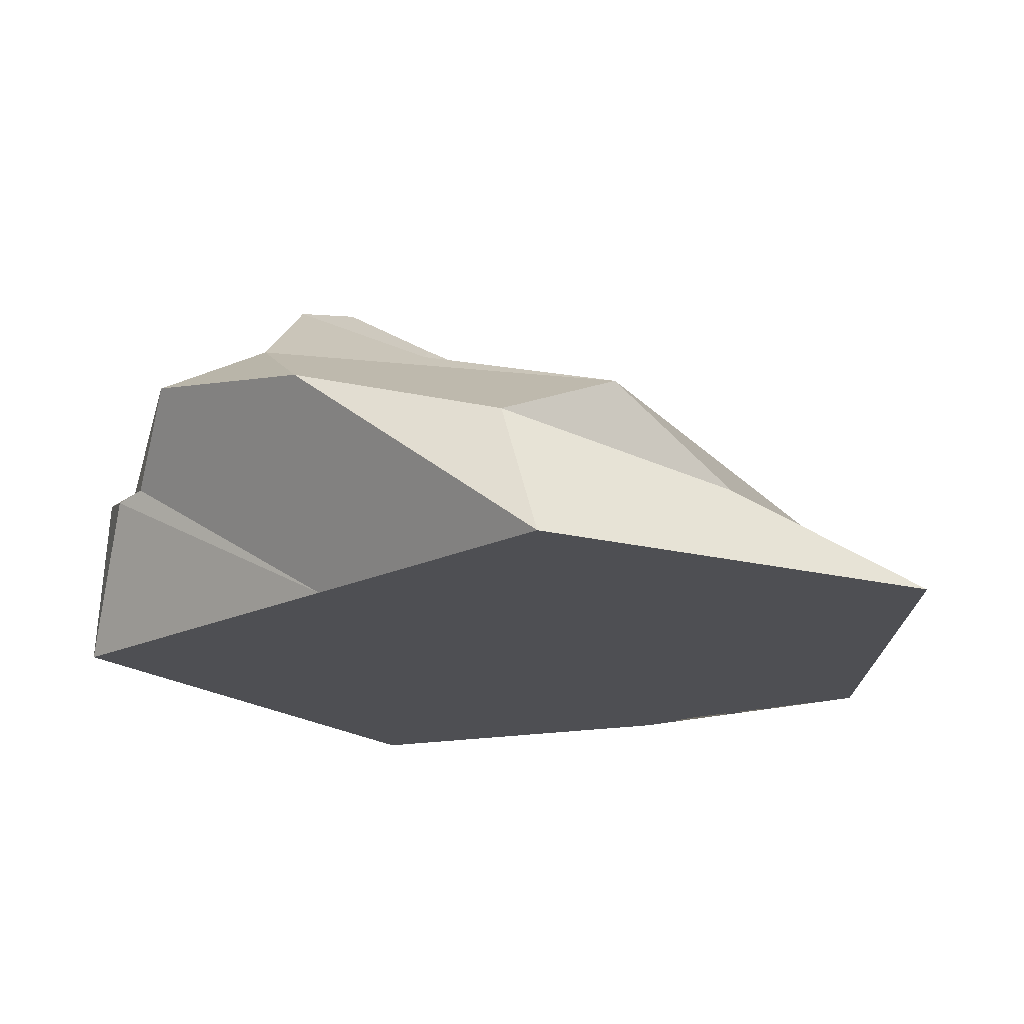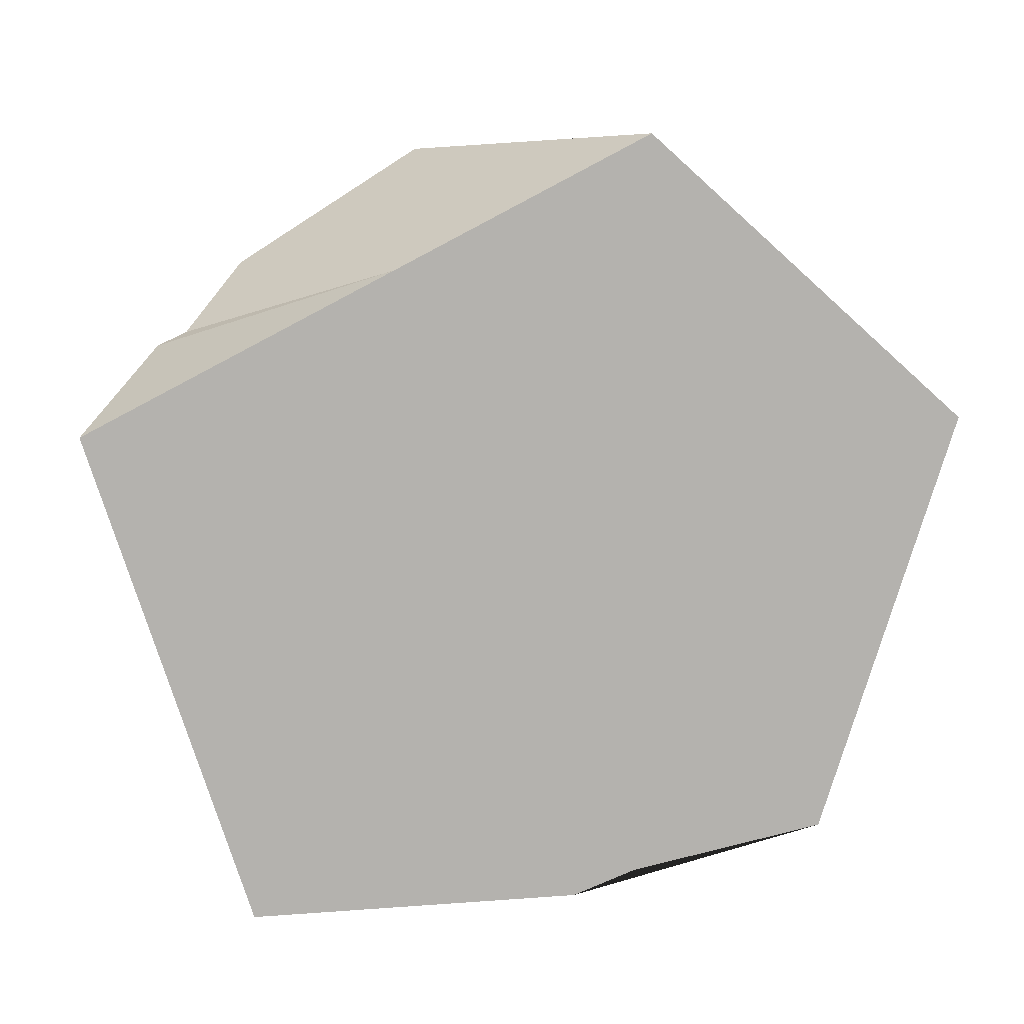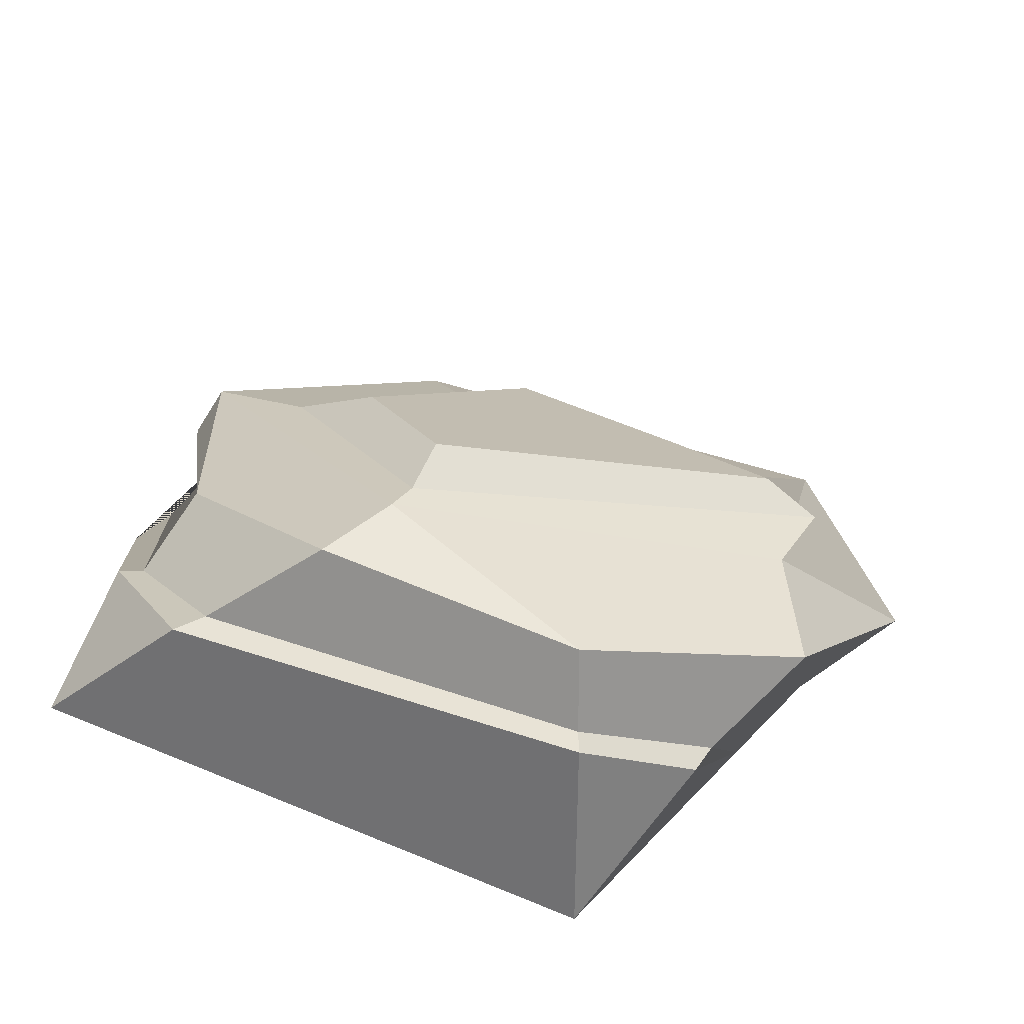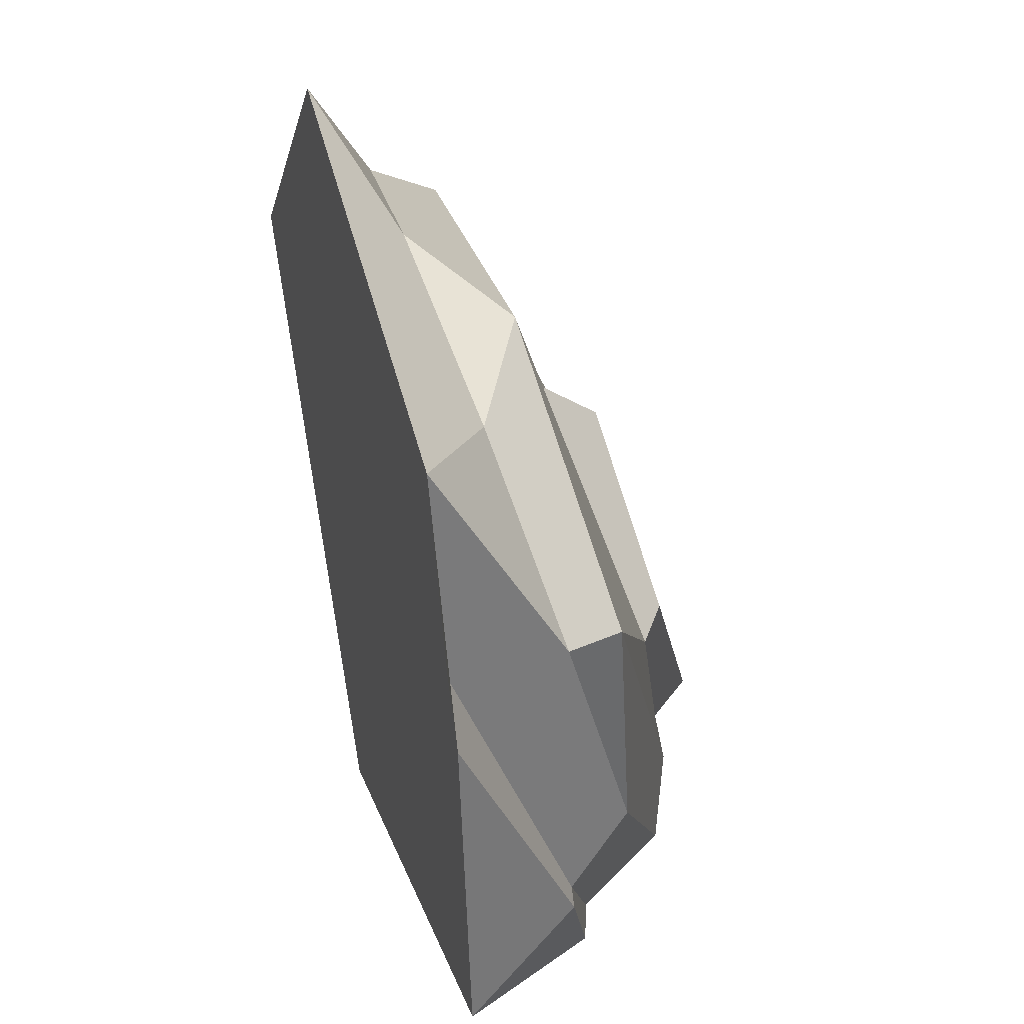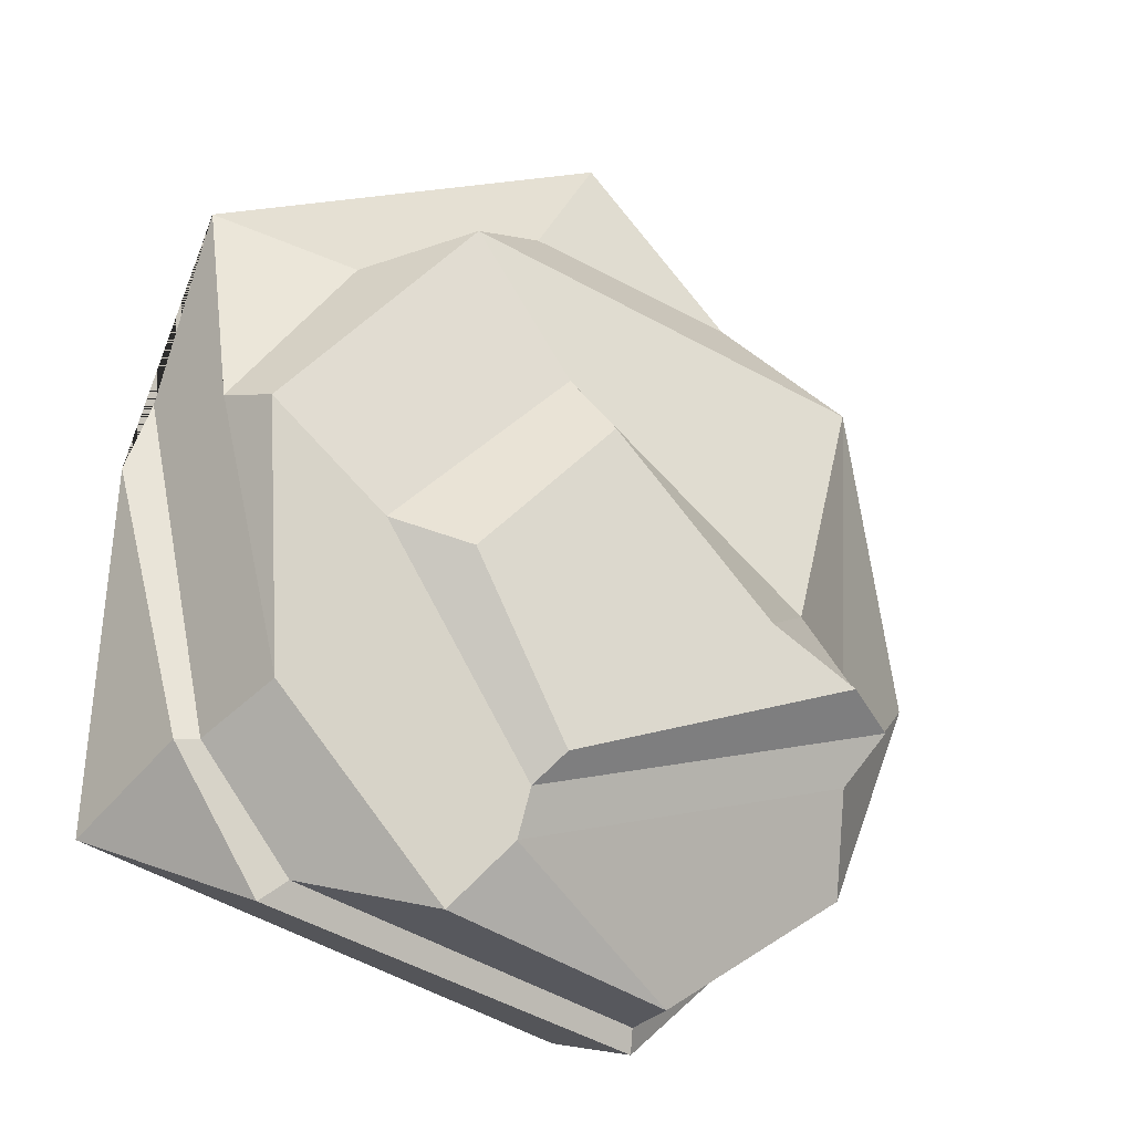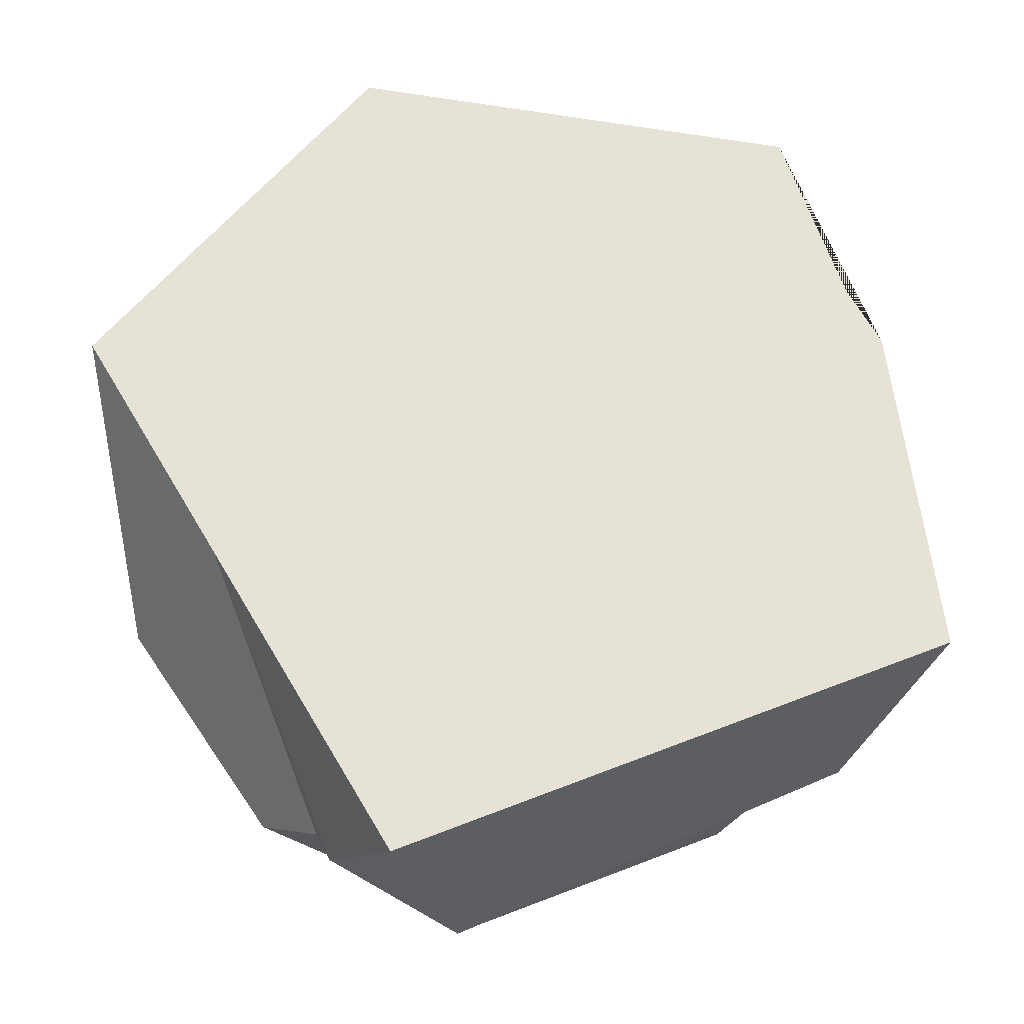
<metadata>
{"format":"obj","ext":"obj","renderer":"f3d","projection":"perspective","resolution":1024,"background":"white","views":[{"elev":-18.2,"azim":-76.0,"up":"+Y"},{"elev":-79.8,"azim":-91.7,"up":"+Y"},{"elev":-60.8,"azim":167.8,"up":"+Z"},{"elev":41.3,"azim":73.9,"up":"+Z"},{"elev":-9.1,"azim":145.7,"up":"+Z"},{"elev":-31.5,"azim":5.6,"up":"+Z"}]}
</metadata>
<code>
o large_rock_1_Cube.005
v -0.1213 0.9231 -1.294
v -0.8925 0.8323 -0.9441
v 0.6488 0.2908 1.095
v 1.185 0.4116 0.5846
v -1.35 0.6442 -0.272
v -1.348 0.461 0.4363
v 1.12 0.6549 -0.3133
v 0.6887 0.93 -0.9969
v -0.1079 0.009872 0.1373
v 1.039 0.009872 1.287
v -0.4788 0.009872 1.703
v -1.438 0.009872 0.5752
v -0.3127 0.009872 -1.413
v 1.457 0.009872 -0.7755
v 0.3069 0.4906 1.235
v -1.152 0.5987 0.771
v -0.8158 0.9671 -0.5796
v 0.4953 1.019 -0.7918
v 1.121 0.6071 0.5579
v -0.1024 0.2295 1.332
v -0.8557 0.2891 1.101
v 0.02873 0.6169 0.7418
v 0.8252 0.7977 0.1833
v -0.6543 0.9578 -0.02638
v -0.9256 1.053 -0.4014
v 0.432 1 -0.6263
v 0.02278 0.8689 0.5385
v -0.4469 1.068 -0.07627
v -0.764 1.096 -0.2696
v 0.3812 1.123 -0.528
v 0.5892 0.9326 0.0986
v -0.1793 0.6525 -1.437
v 1.098 0.5256 -0.9699
v 1.336 0.009872 0.4009
v 1.326 0.4047 -0.4873
v -0.9384 0.009872 -0.308
v -0.594 0.5156 -1.215
v -0.6468 0.539 -1.111
v 1.005 0.5553 -0.9057
v -0.1751 0.6689 -1.351
v 1.232 0.009872 0.621
v 1.244 0.421 -0.4836
f 3 4 19 15
f 8 1 18
f 1 2 17 18
f 6 21 16
f 20 3 15
f 9 10 11
f 10 9 14 34 41
f 9 11 12
f 9 12 36 13
f 9 13 14
f 10 41 42 7 4
f 11 10 3 20
f 12 11 21 6
f 13 36 37
f 33 32 40 39
f 10 4 3
f 11 20 21
f 12 6 5
f 13 37 32
f 14 33 35
f 30 29 28 27 31
f 7 8 18 19
f 21 20 15 16
f 2 5 17
f 4 7 19
f 5 6 16 17
f 19 18 26 23
f 18 17 25 26
f 17 16 24 25
f 16 15 22 24
f 15 19 23 22
f 26 25 29 30
f 23 26 30 31
f 25 24 28 29
f 24 22 27 28
f 22 23 31 27
f 14 13 32 33
f 35 33 39 42
f 35 34 14
f 37 36 38
f 32 37 38 40
f 38 36 12 5 2
f 40 38 2 1
f 39 40 1 8
f 42 41 34 35
f 42 39 8 7

</code>
